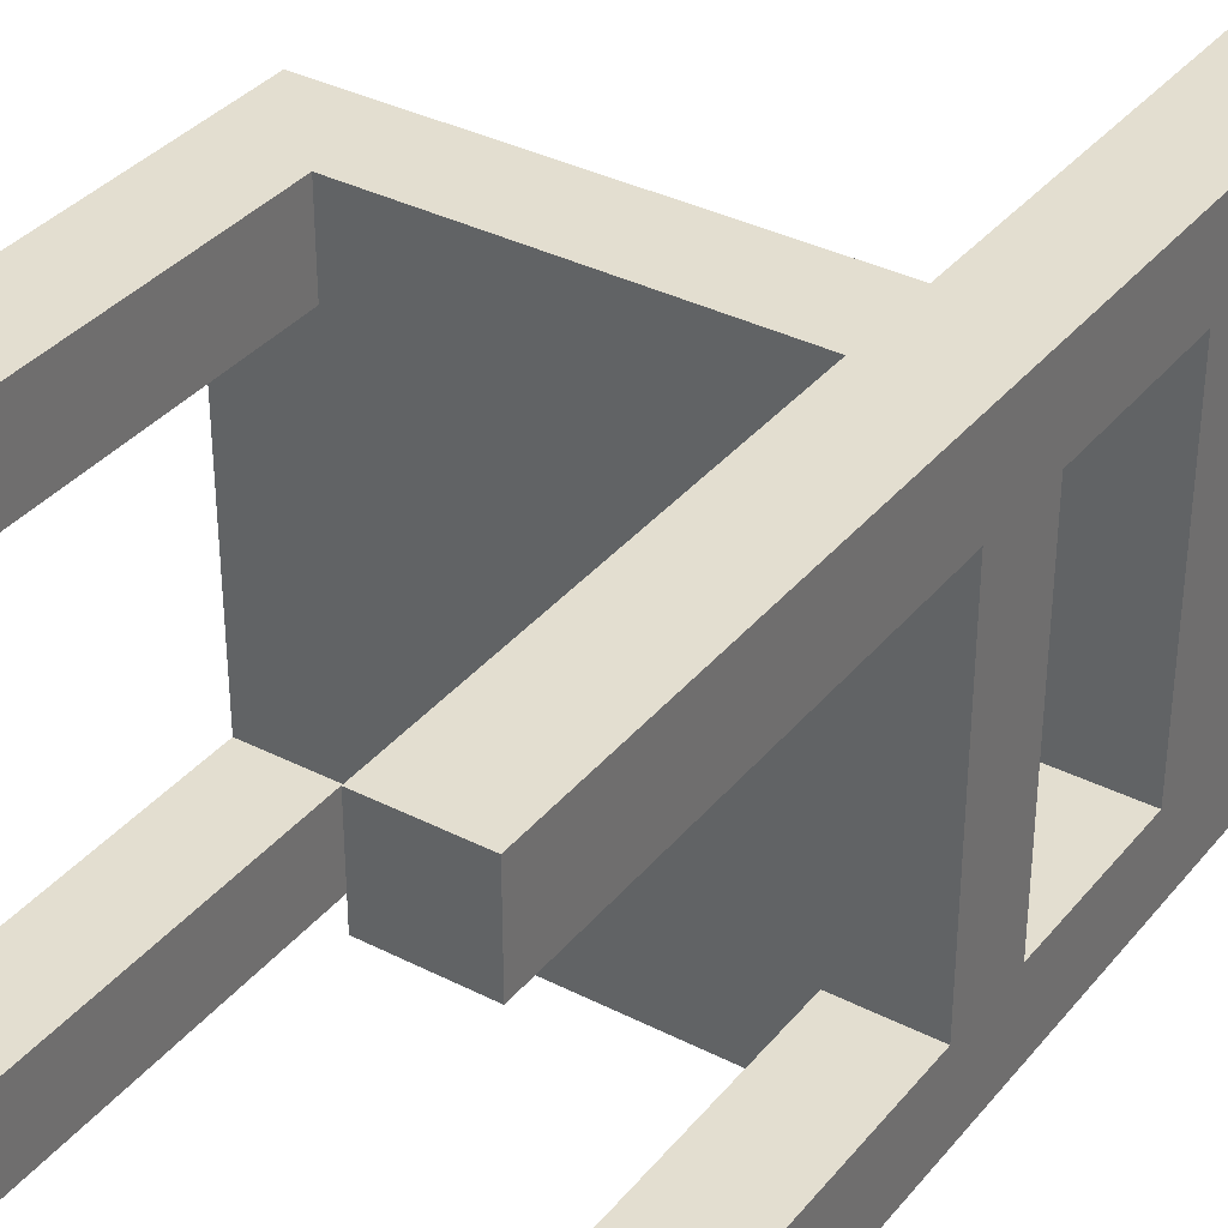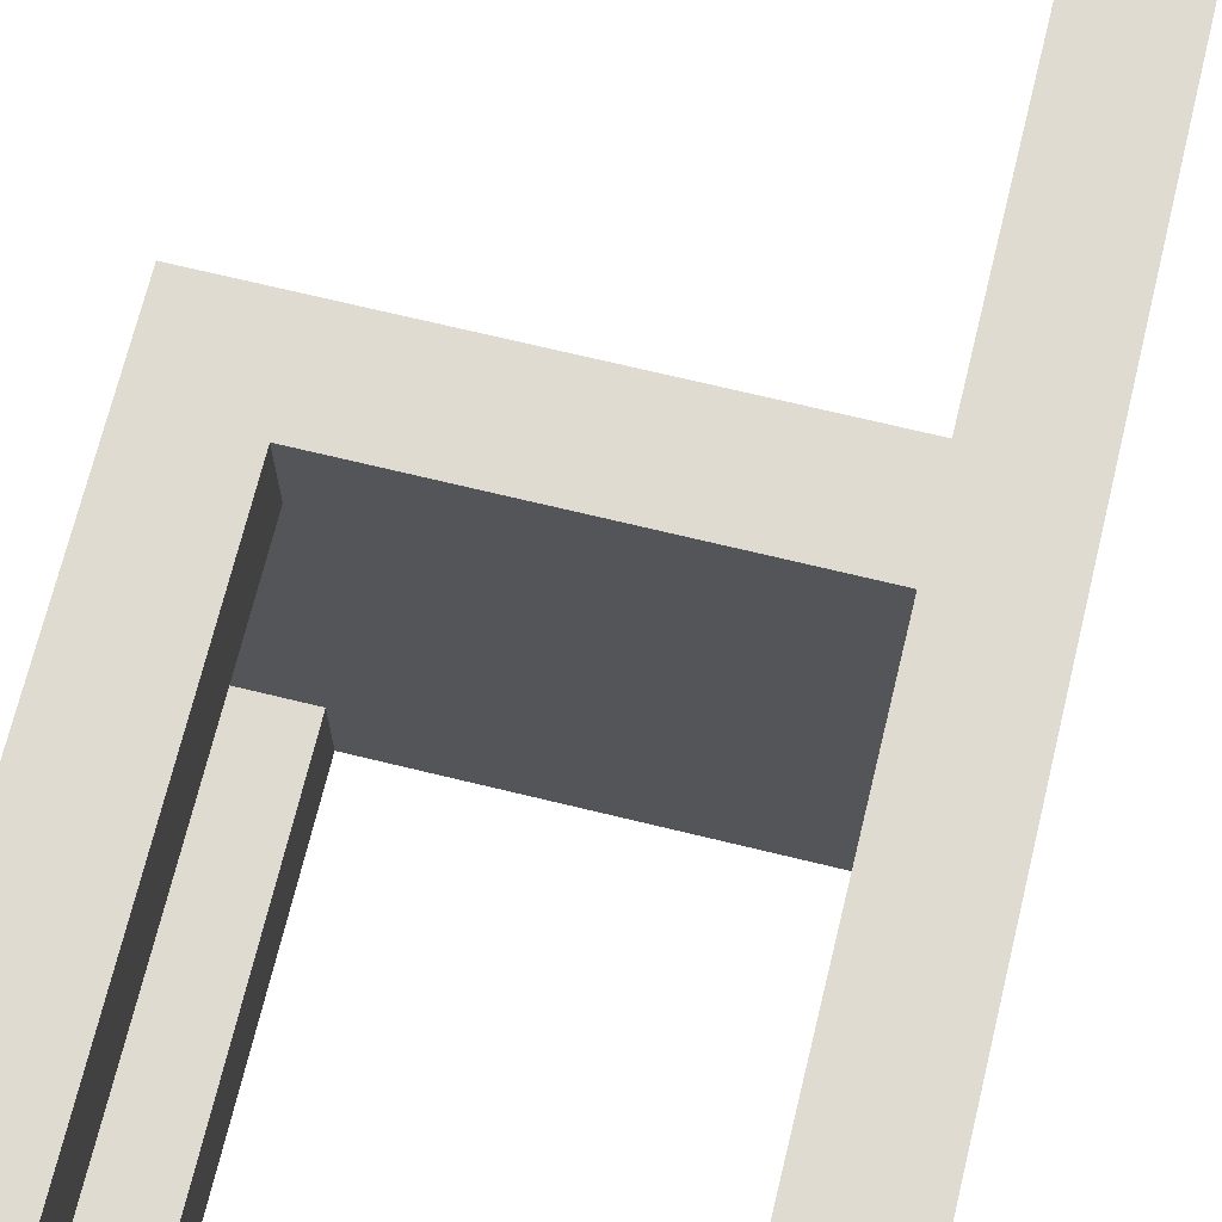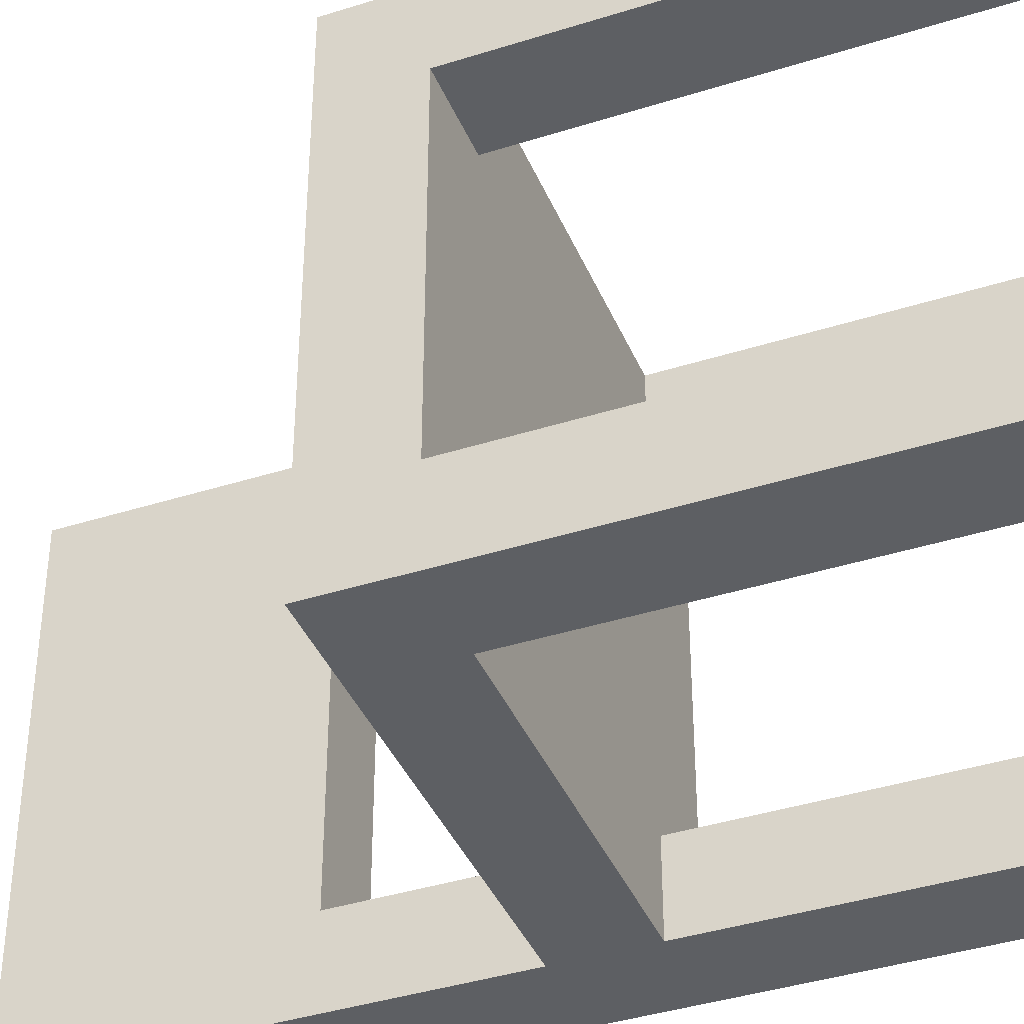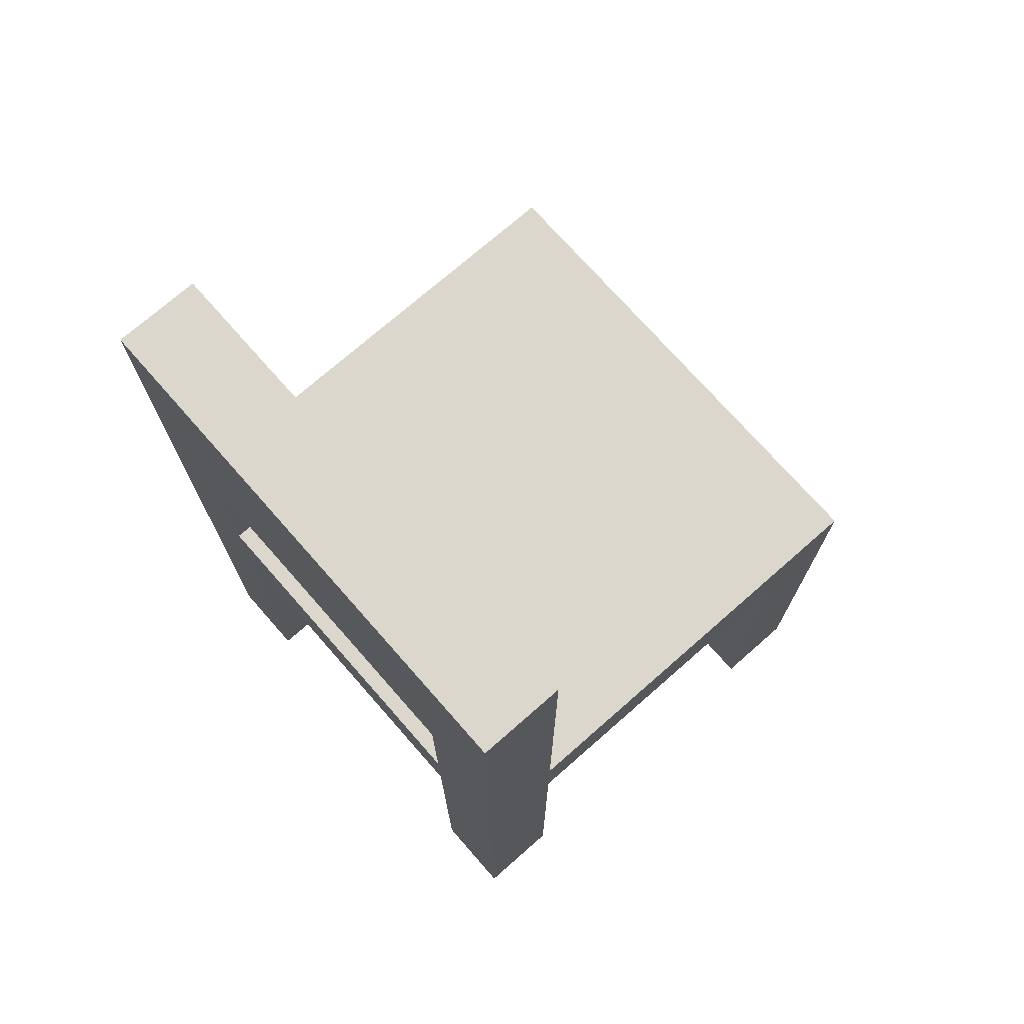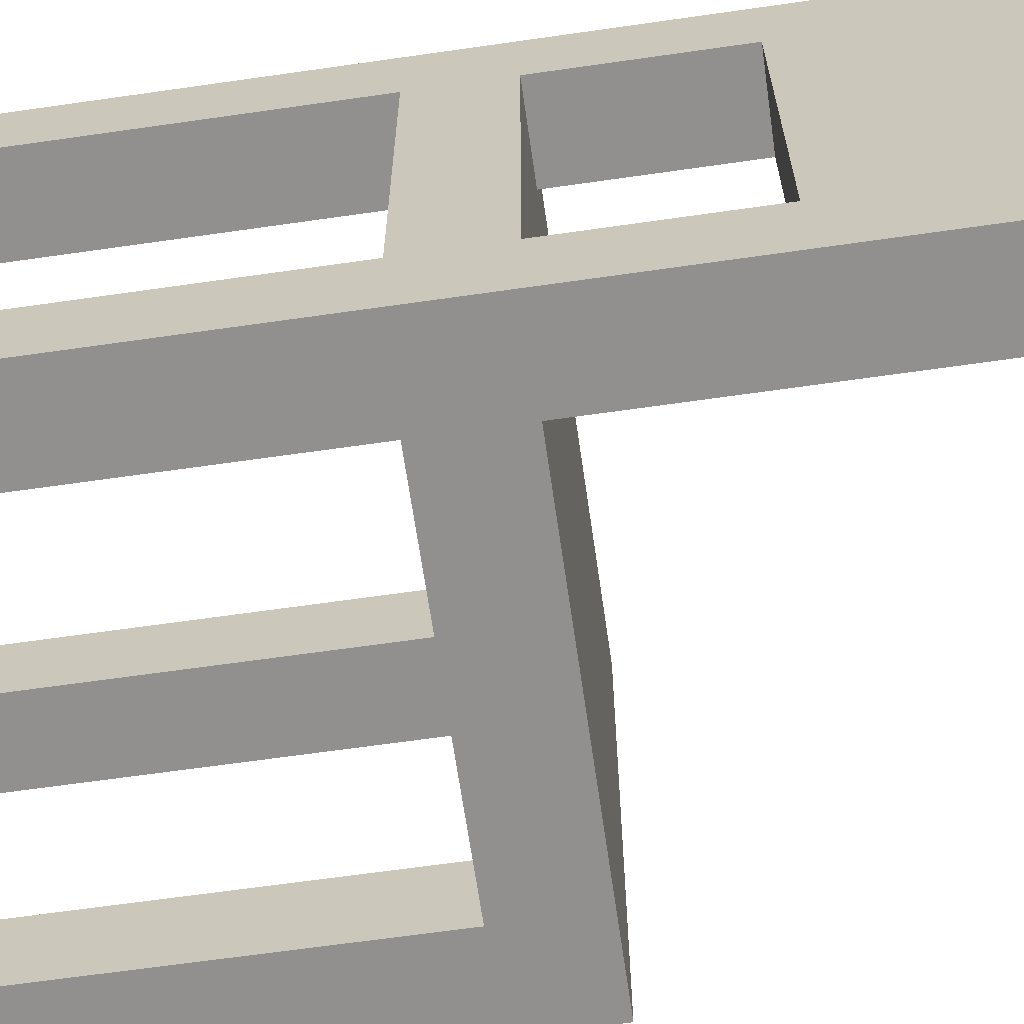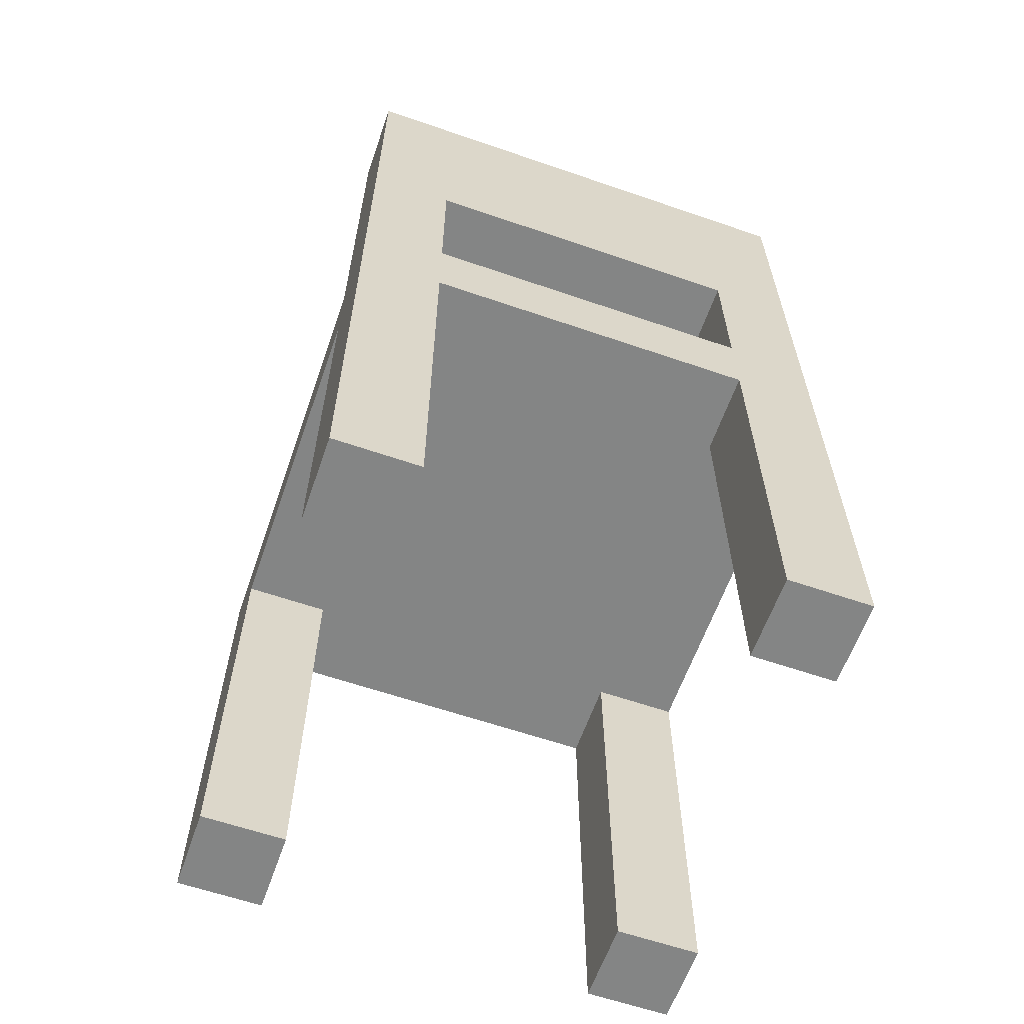
<metadata>
{"format":"obj","ext":"obj","renderer":"f3d","projection":"perspective","resolution":1024,"background":"white","views":[{"elev":35.7,"azim":33.8,"up":"+Z"},{"elev":69.9,"azim":13.7,"up":"+Z"},{"elev":-39.8,"azim":-68.5,"up":"+Z"},{"elev":73.1,"azim":138.7,"up":"+Y"},{"elev":-65.7,"azim":98.2,"up":"+Z"},{"elev":-61.6,"azim":70.7,"up":"+Y"}]}
</metadata>
<code>
o stuhl esstisch
v 12.4 0.1 -7
v 12.4 0.1 -6.9
v 12.4 0.1 -6.5
v 12.4 0.1 -6.4
v 12.4 0.6 -6.9
v 12.4 0.6 -6.5
v 12.4 0.7 -6.9
v 12.4 0.7 -6.5
v 12.4 0.9 -6.9
v 12.4 0.9 -6.5
v 12.4 1.2 -7
v 12.4 1.2 -6.4
v 11.9 0.1 -7
v 11.9 0.1 -6.9
v 11.9 0.1 -6.5
v 11.9 0.1 -6.4
v 11.9 0.6 -7
v 11.9 0.6 -6.9
v 11.9 0.6 -6.5
v 11.9 0.6 -6.4
v 12.3 0.1 -7
v 12.3 0.1 -6.9
v 12.3 0.1 -6.5
v 12.3 0.1 -6.4
v 12.3 0.6 -7
v 12.3 0.6 -6.9
v 12.3 0.6 -6.5
v 12.3 0.6 -6.4
v 12.3 0.7 -7
v 12.3 0.7 -6.9
v 12.3 0.7 -6.5
v 12.3 0.7 -6.4
v 12.3 0.9 -6.9
v 12.3 0.9 -6.5
v 12.3 1.2 -7
v 12.3 1.2 -6.4
v 11.8 0.1 -7
v 11.8 0.1 -6.9
v 11.8 0.1 -6.5
v 11.8 0.1 -6.4
v 11.8 0.6 -6.9
v 11.8 0.6 -6.5
v 11.8 0.7 -7
v 11.8 0.7 -6.4
v 12.4 0.1 -7
v 12.4 1.2 -7
v 12.3 0.1 -7
v 12.3 0.6 -7
v 12.3 0.7 -7
v 12.3 1.2 -7
v 11.9 0.1 -7
v 11.9 0.6 -7
v 11.8 0.1 -7
v 11.8 0.7 -7
v 12.4 0.1 -6.5
v 12.4 0.6 -6.5
v 12.4 0.7 -6.5
v 12.4 0.9 -6.5
v 12.3 0.1 -6.5
v 12.3 0.6 -6.5
v 12.3 0.7 -6.5
v 12.3 0.9 -6.5
v 11.9 0.1 -6.5
v 11.9 0.6 -6.5
v 11.8 0.1 -6.5
v 11.8 0.6 -6.5
v 12.4 0.1 -6.9
v 12.4 0.6 -6.9
v 12.4 0.7 -6.9
v 12.4 0.9 -6.9
v 12.3 0.1 -6.9
v 12.3 0.6 -6.9
v 12.3 0.7 -6.9
v 12.3 0.9 -6.9
v 11.9 0.1 -6.9
v 11.9 0.6 -6.9
v 11.8 0.1 -6.9
v 11.8 0.6 -6.9
v 12.4 0.1 -6.4
v 12.4 1.2 -6.4
v 12.3 0.1 -6.4
v 12.3 0.6 -6.4
v 12.3 0.7 -6.4
v 12.3 1.2 -6.4
v 11.9 0.1 -6.4
v 11.9 0.6 -6.4
v 11.8 0.1 -6.4
v 11.8 0.7 -6.4
v 12.4 0.1 -7
v 12.3 0.1 -7
v 11.9 0.1 -7
v 11.8 0.1 -7
v 12.4 0.1 -6.9
v 12.3 0.1 -6.9
v 11.9 0.1 -6.9
v 11.8 0.1 -6.9
v 12.4 0.1 -6.5
v 12.3 0.1 -6.5
v 11.9 0.1 -6.5
v 11.8 0.1 -6.5
v 12.4 0.1 -6.4
v 12.3 0.1 -6.4
v 11.9 0.1 -6.4
v 11.8 0.1 -6.4
v 12.3 0.6 -7
v 11.9 0.6 -7
v 12.4 0.6 -6.9
v 12.3 0.6 -6.9
v 11.9 0.6 -6.9
v 11.8 0.6 -6.9
v 12.4 0.6 -6.5
v 12.3 0.6 -6.5
v 11.9 0.6 -6.5
v 11.8 0.6 -6.5
v 12.3 0.6 -6.4
v 11.9 0.6 -6.4
v 12.4 0.9 -6.9
v 12.3 0.9 -6.9
v 12.4 0.9 -6.5
v 12.3 0.9 -6.5
v 12.3 0.7 -7
v 11.8 0.7 -7
v 12.4 0.7 -6.9
v 12.3 0.7 -6.9
v 12.4 0.7 -6.5
v 12.3 0.7 -6.5
v 12.3 0.7 -6.4
v 11.8 0.7 -6.4
v 12.4 1.2 -7
v 12.3 1.2 -7
v 12.4 1.2 -6.4
v 12.3 1.2 -6.4
f 5 2 1
f 6 4 3
f 7 5 1
f 7 6 5
f 8 4 6
f 8 6 7
f 9 7 1
f 10 4 8
f 11 9 1
f 11 10 9
f 12 4 10
f 12 10 11
f 17 14 13
f 18 14 17
f 19 16 15
f 20 16 19
f 21 22 25
f 25 22 26
f 23 24 27
f 27 24 28
f 29 30 33
f 31 32 34
f 29 33 35
f 33 34 35
f 34 32 36
f 35 34 36
f 37 38 41
f 39 40 42
f 37 41 43
f 41 42 43
f 42 40 44
f 43 42 44
f 47 46 45
f 48 46 47
f 49 46 48
f 50 46 49
f 52 49 48
f 53 52 51
f 54 49 52
f 54 52 53
f 59 56 55
f 60 56 59
f 61 58 57
f 62 58 61
f 65 64 63
f 66 64 65
f 67 68 71
f 71 68 72
f 69 70 73
f 73 70 74
f 75 76 77
f 77 76 78
f 79 80 81
f 81 80 82
f 82 80 83
f 83 80 84
f 82 83 86
f 85 86 87
f 86 83 88
f 87 86 88
f 93 90 89
f 94 90 93
f 95 92 91
f 96 92 95
f 101 98 97
f 102 98 101
f 103 100 99
f 104 100 103
f 108 106 105
f 109 106 108
f 111 108 107
f 111 110 109
f 111 109 108
f 112 110 111
f 113 110 112
f 114 110 113
f 115 113 112
f 116 113 115
f 119 118 117
f 120 118 119
f 121 122 124
f 123 124 125
f 124 122 126
f 125 124 126
f 126 122 127
f 127 122 128
f 129 130 131
f 131 130 132

</code>
